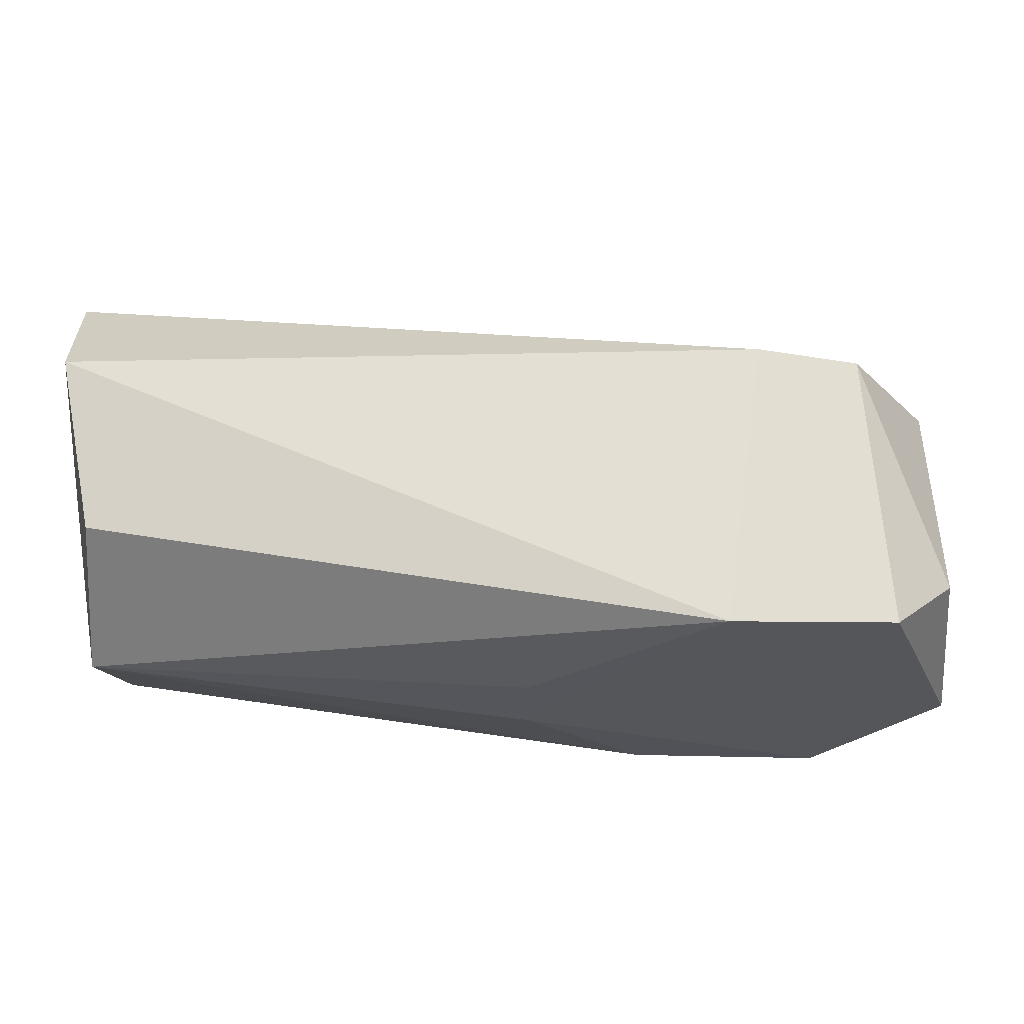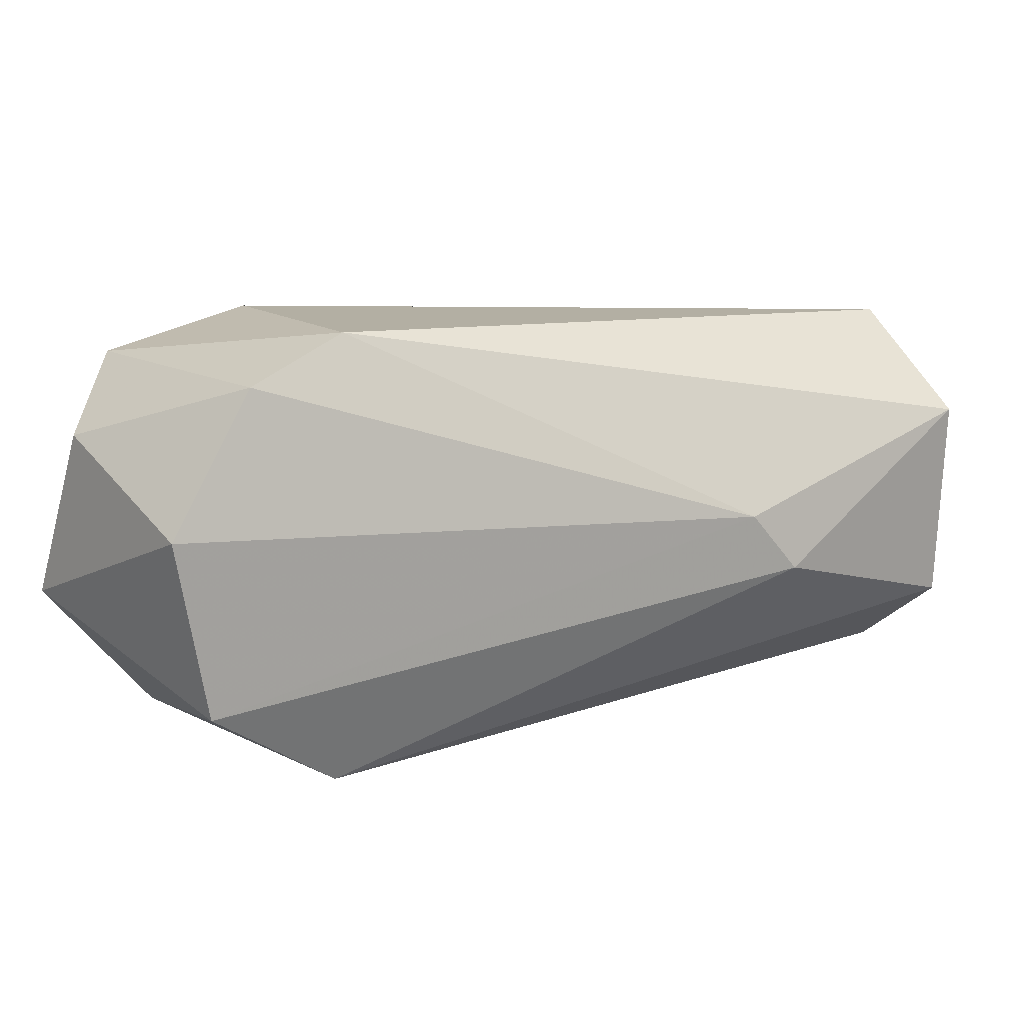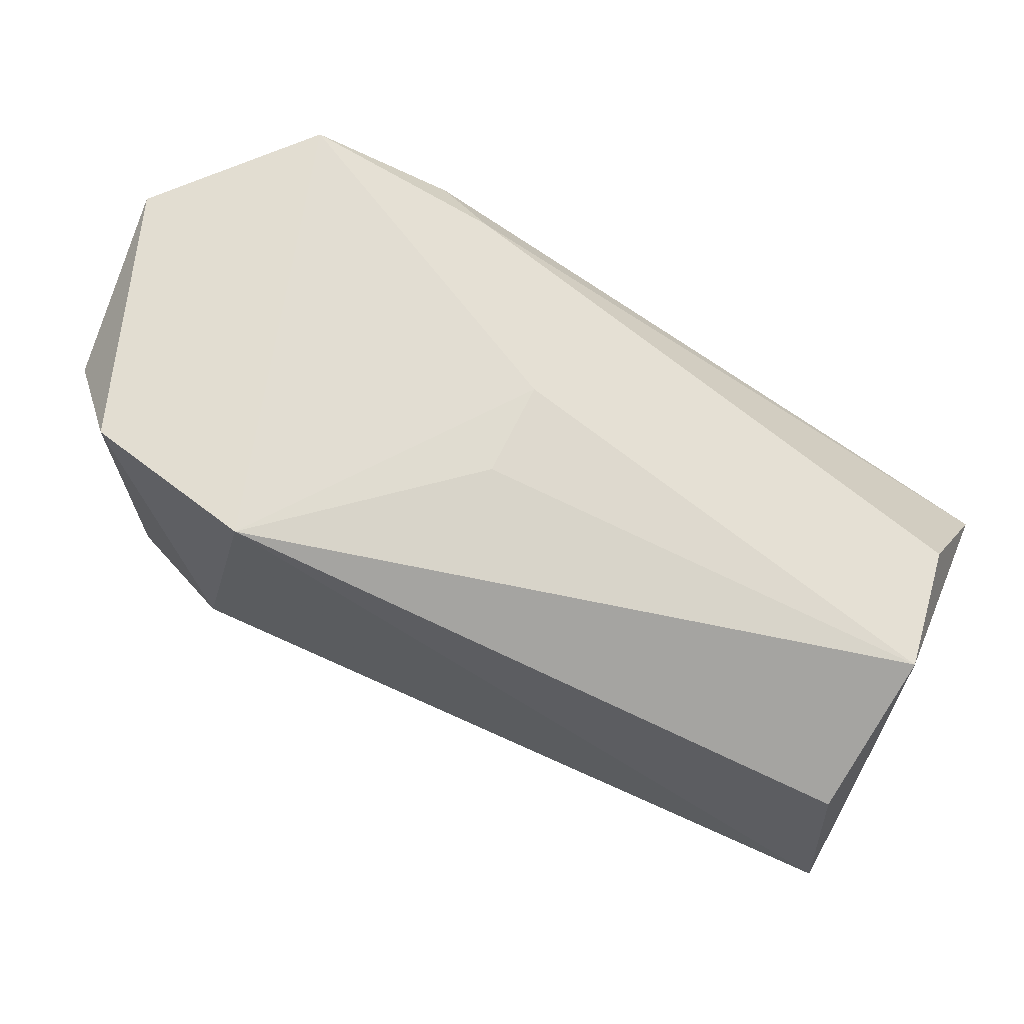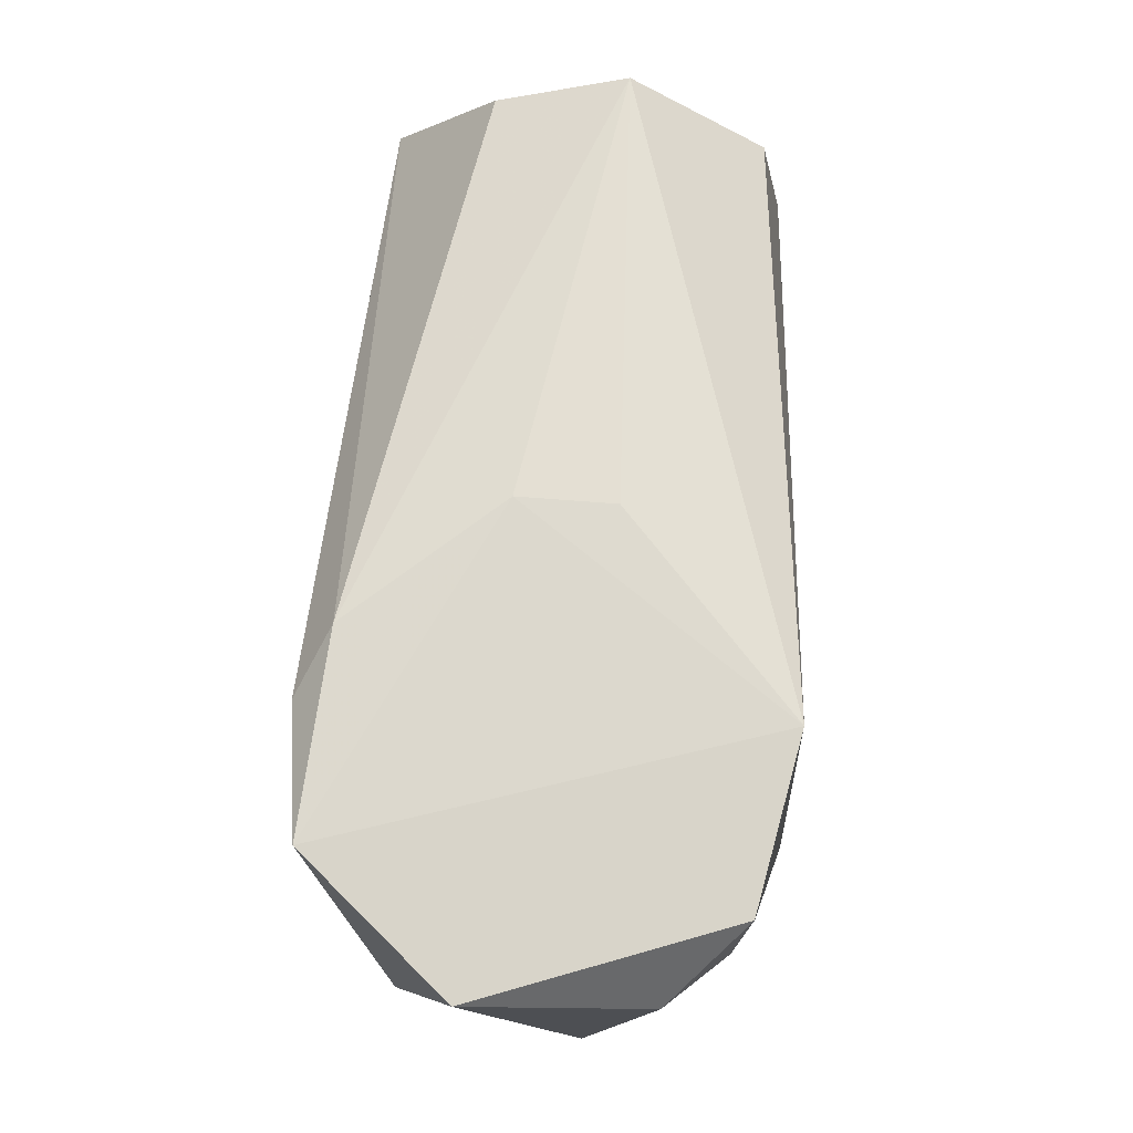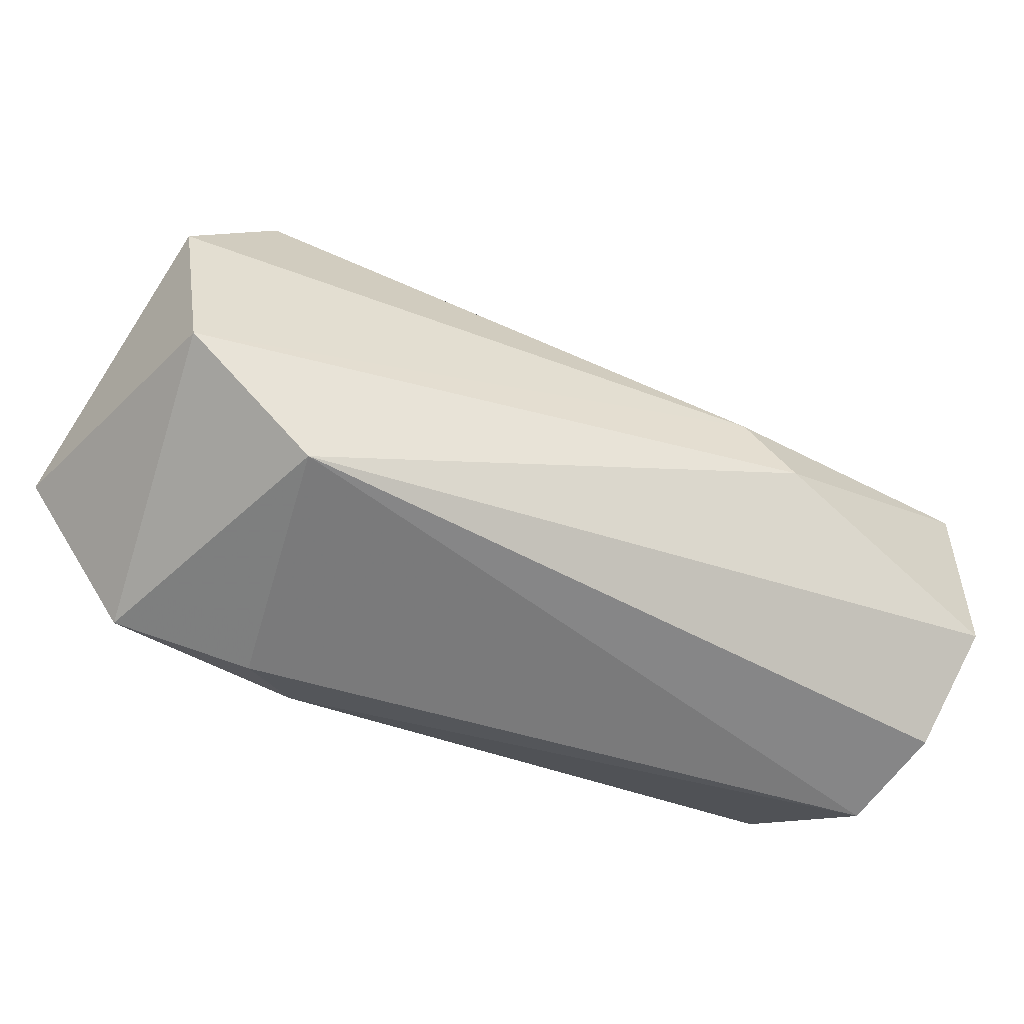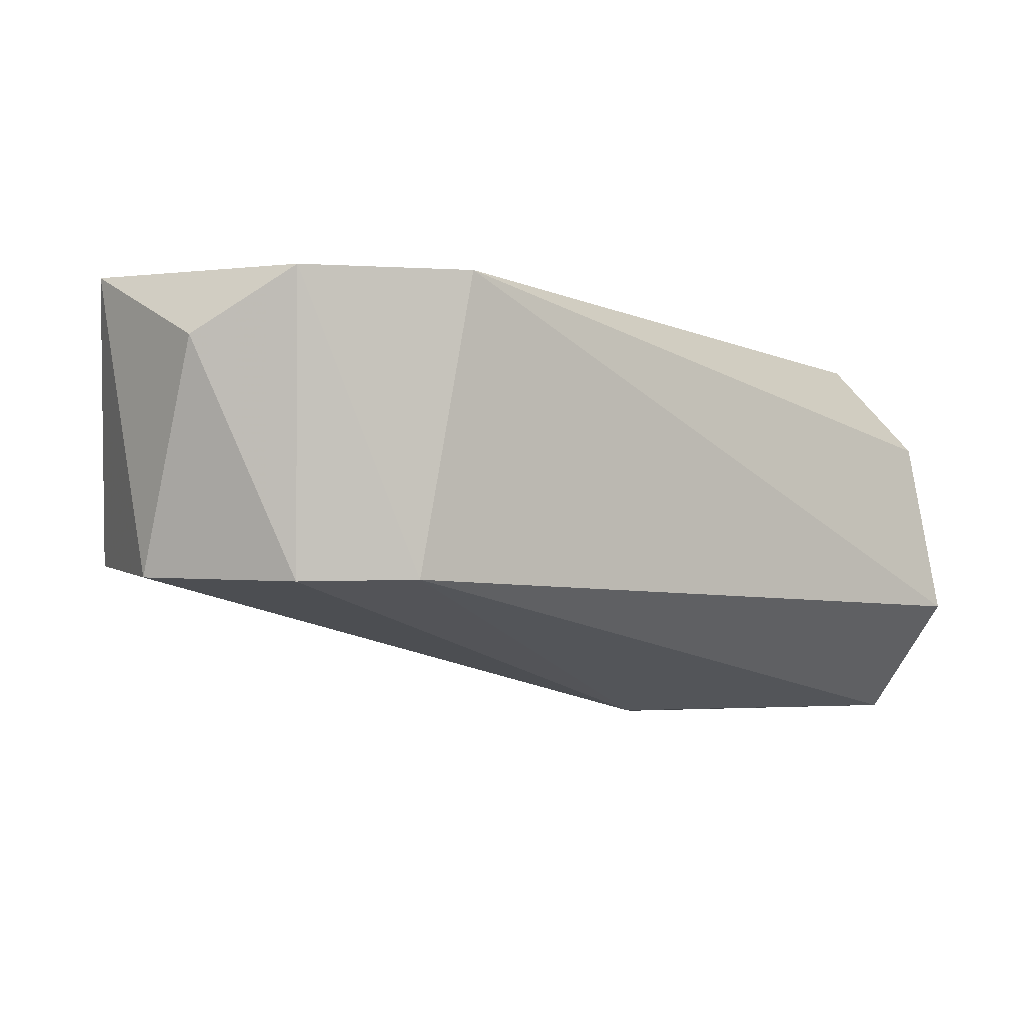
<metadata>
{"format":"obj","ext":"obj","renderer":"f3d","projection":"perspective","resolution":1024,"background":"white","views":[{"elev":63.9,"azim":175.6,"up":"+Z"},{"elev":13.7,"azim":-39.1,"up":"+Z"},{"elev":68.5,"azim":26.0,"up":"+Y"},{"elev":75.1,"azim":-85.7,"up":"+Y"},{"elev":-58.4,"azim":-35.8,"up":"+Z"},{"elev":1.9,"azim":-33.6,"up":"+Y"}]}
</metadata>
<code>
v 0.09557 -0.04582 0.00442
v 0.0587 0.06923 0.01268
v 0.0587 0.06927 -0.01173
v -0.05665 -0.001401 0.01284
v -0.01164 -0.001236 -0.05771
v 0.1734 0.00958 -0.0525
v 0.1734 -0.01619 0.05059
v -0.03276 0.07259 0.04772
v -0.02419 0.07259 -0.05251
v 0.1734 0.05253 0.007626
v -0.006373 -0.001261 0.05879
v 0.1734 -0.04483 -0.02959
v 0.01018 0.07259 0.05632
v 0.1734 -0.04768 0.02481
v -0.05568 0.07259 -0.01527
v -0.04772 -0.001332 -0.03364
v 0.1687 0.02881 0.04309
v 0.1685 0.04524 -0.02557
v 0.009978 0.06102 -0.05775
v 0.109 -0.04871 -0.01143
v 0.1734 -0.01905 -0.04964
v -0.03357 -0.001269 0.04797
v -0.05186 0.05659 0.02951
v 0.0264 0.06879 -0.04931
g part_1 mesh
f 19 9 24
f 3 2 10
f 7 6 10
f 6 7 12
f 2 3 13
f 3 9 13
f 9 8 13
f 10 2 13
f 11 7 13
f 8 11 13
f 11 1 14
f 7 11 14
f 12 7 14
f 8 9 15
f 15 9 16
f 1 4 16
f 9 5 16
f 4 15 16
f 7 10 17
f 10 13 17
f 13 7 17
f 10 6 18
f 6 5 19
f 5 9 19
f 5 12 20
f 14 1 20
f 12 14 20
f 1 16 20
f 16 5 20
f 5 6 21
f 12 5 21
f 6 12 21
f 4 1 22
f 1 11 22
f 11 8 22
f 15 4 23
f 8 15 23
f 4 22 23
f 22 8 23
f 9 3 24
f 3 10 24
f 18 6 24
f 10 18 24
f 6 19 24

</code>
